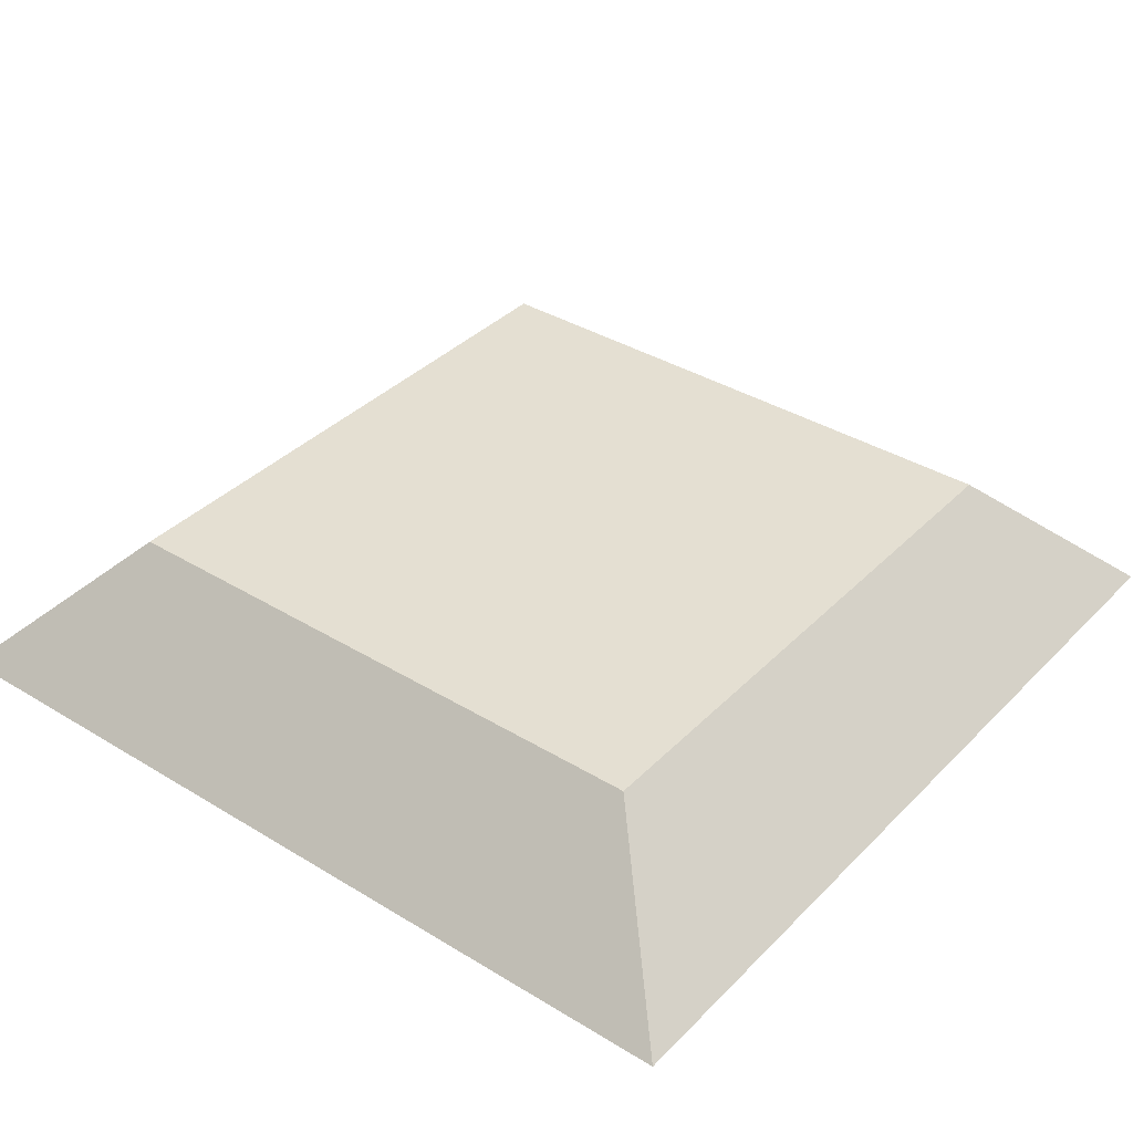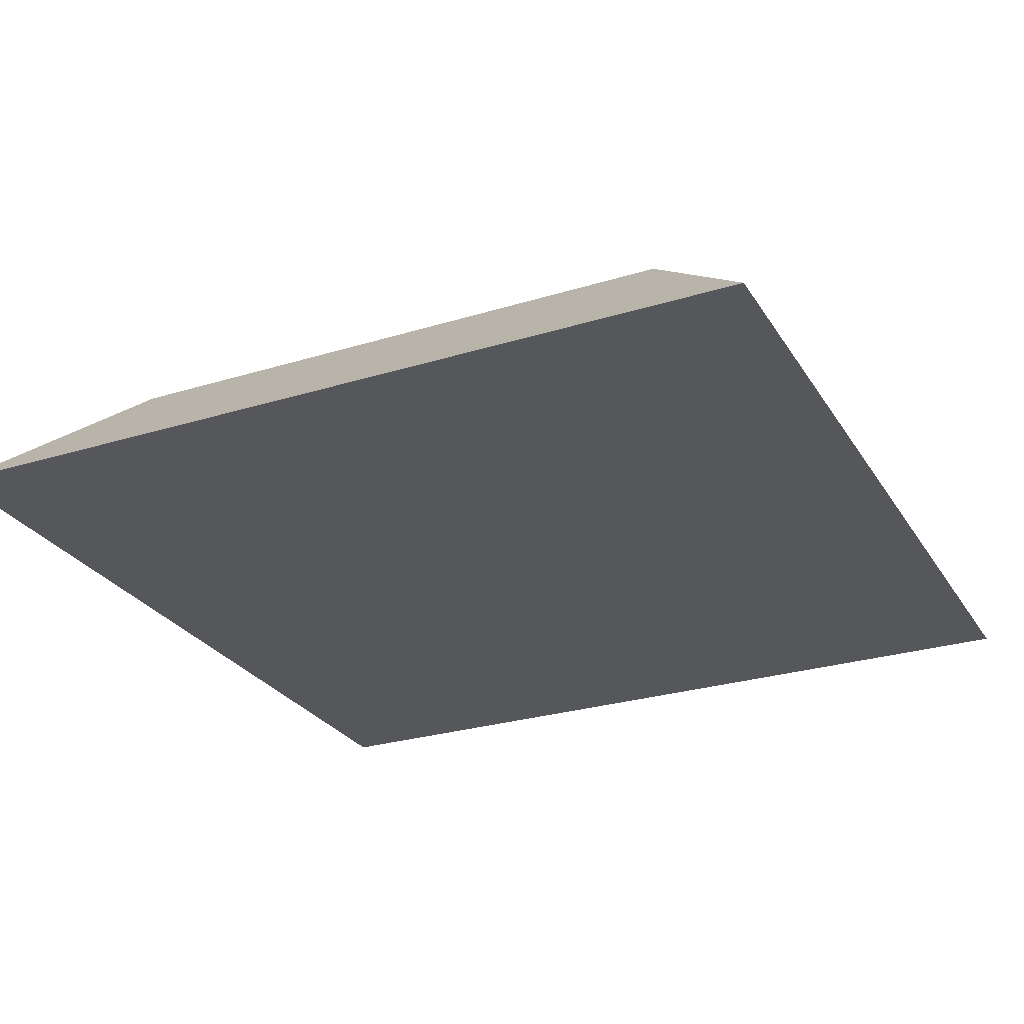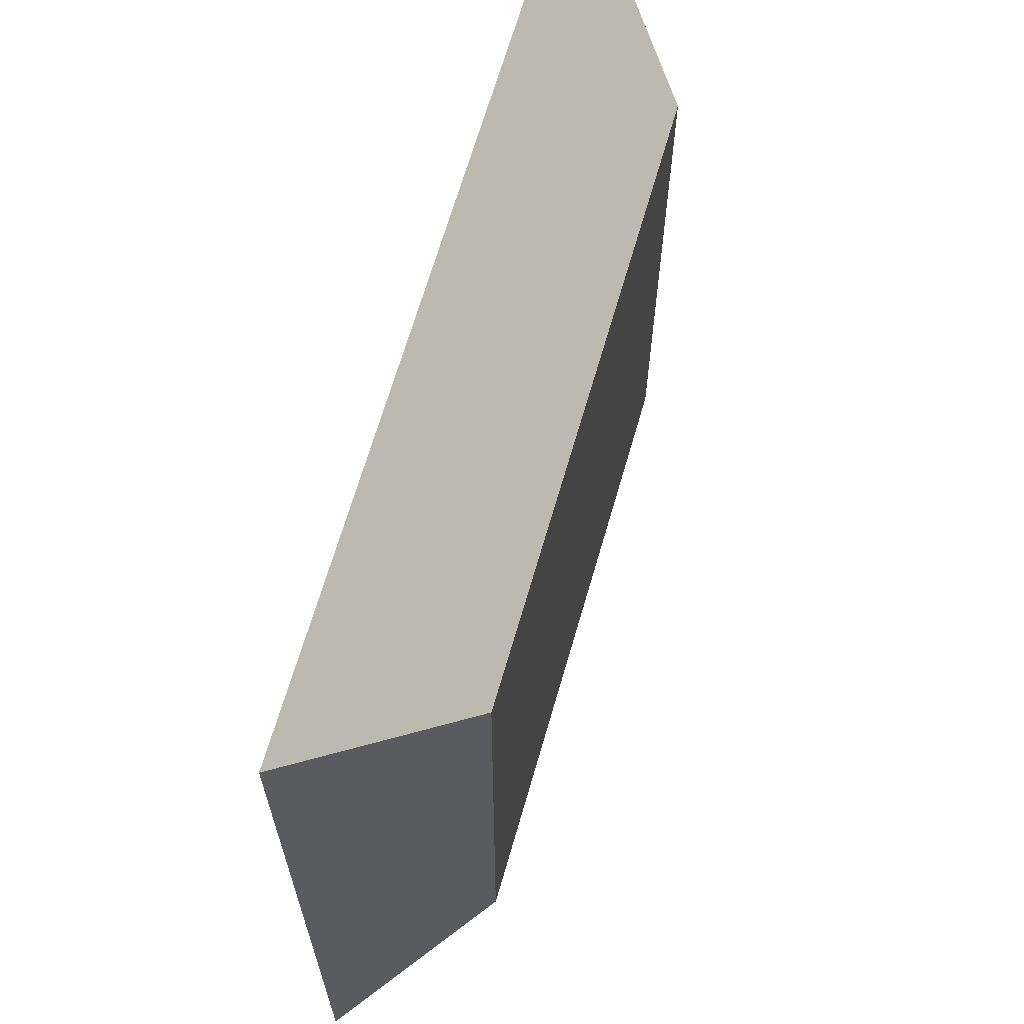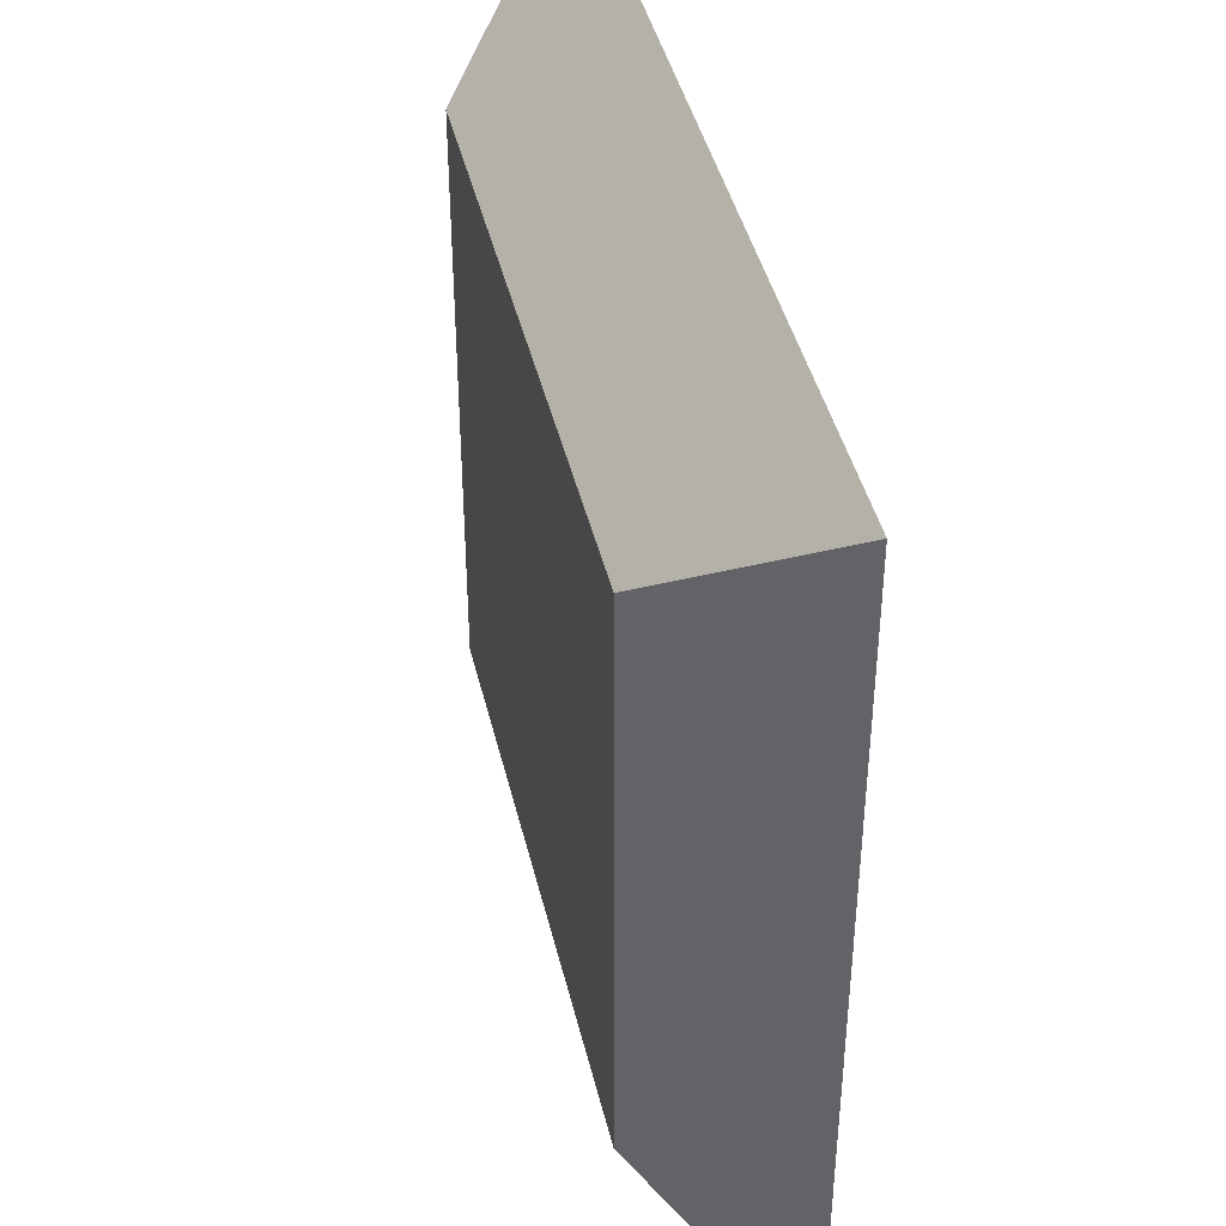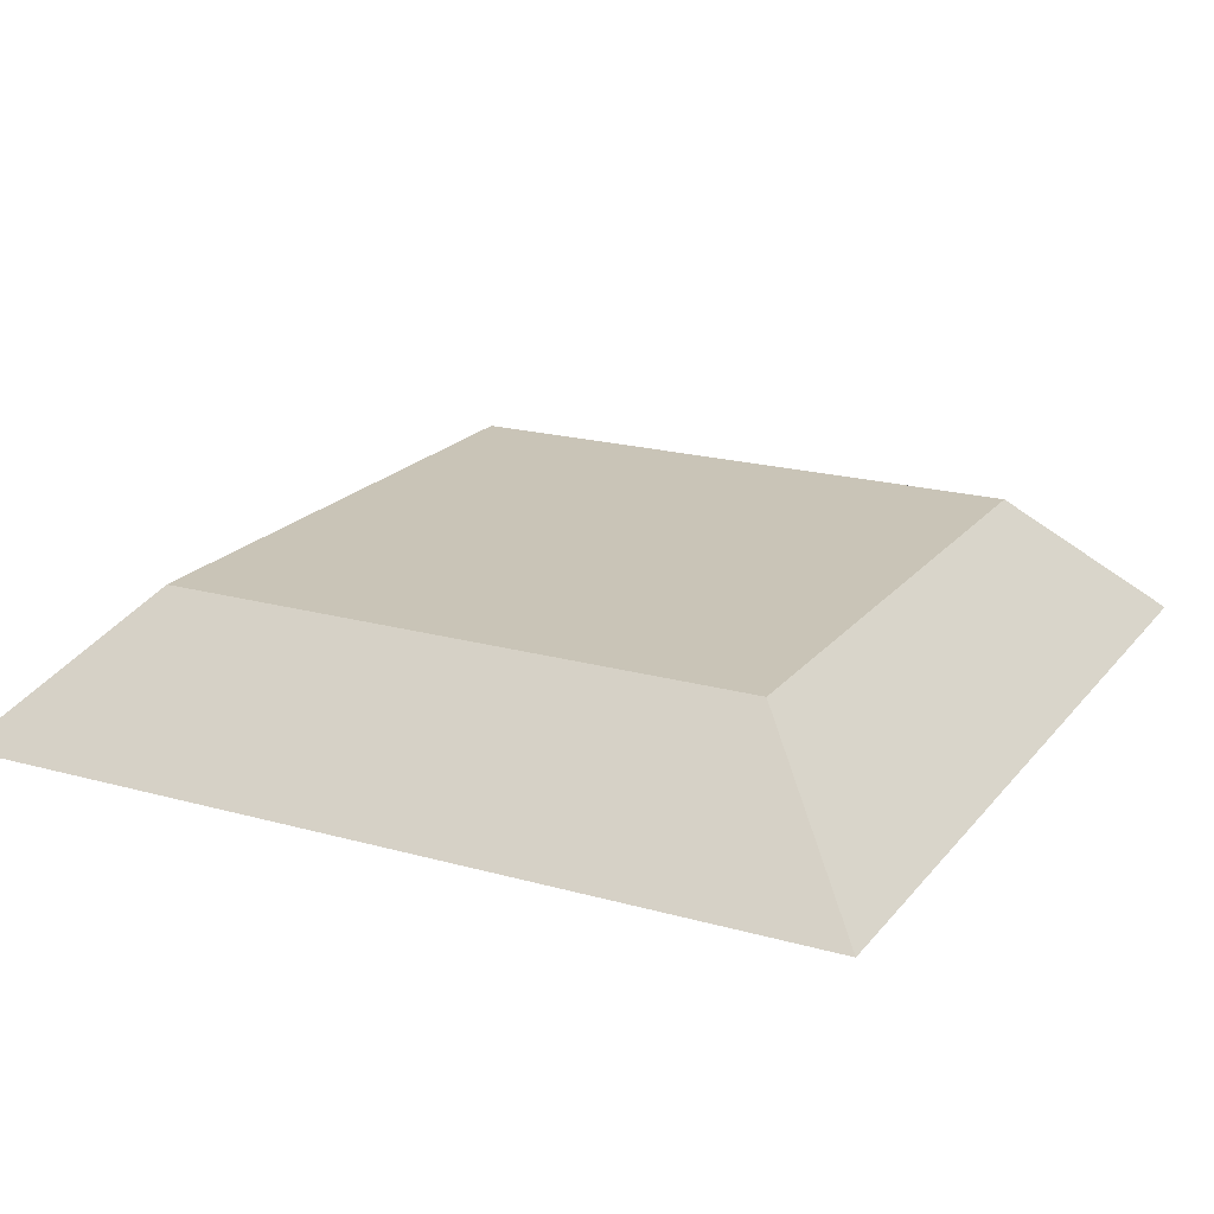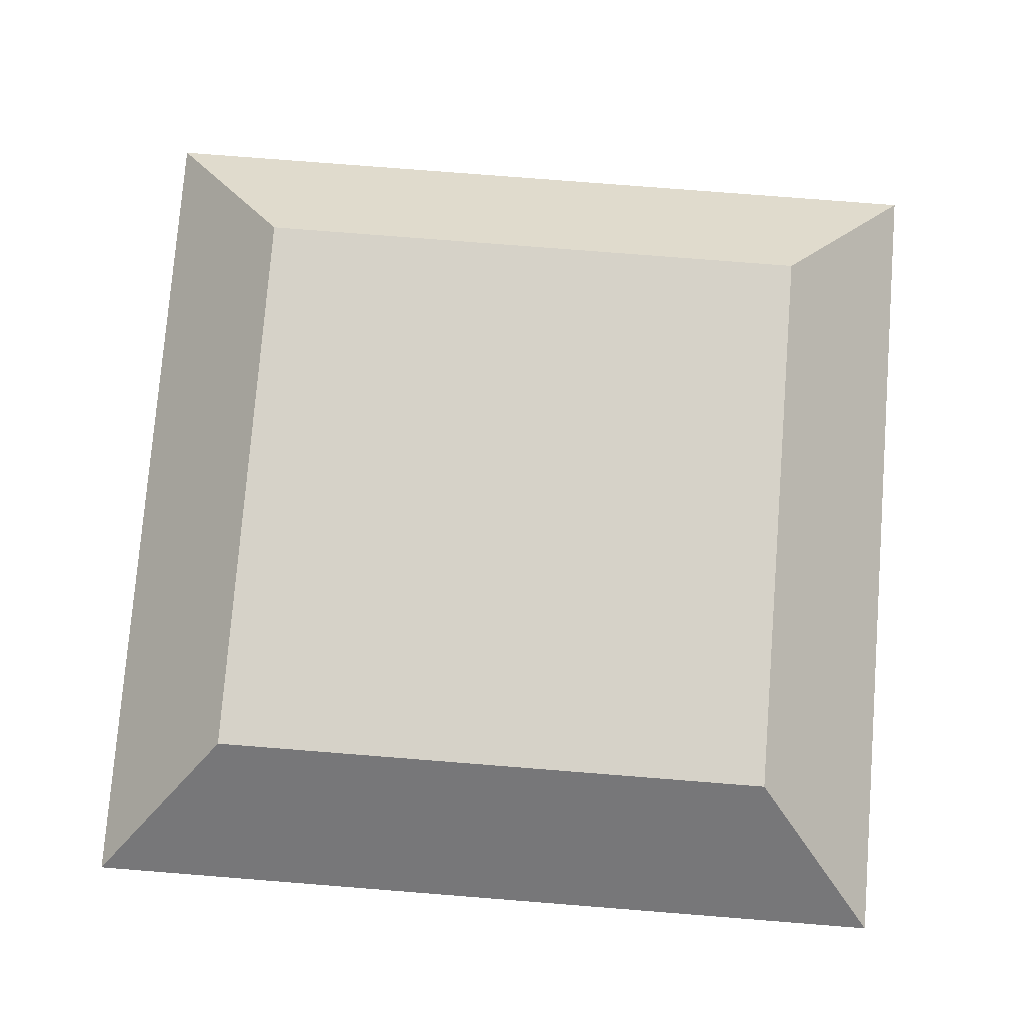
<metadata>
{"format":"obj","ext":"obj","renderer":"f3d","projection":"perspective","resolution":1024,"background":"white","views":[{"elev":37.0,"azim":128.2,"up":"+Y"},{"elev":-27.1,"azim":25.5,"up":"+Y"},{"elev":66.5,"azim":106.1,"up":"+Z"},{"elev":42.5,"azim":-103.1,"up":"+Z"},{"elev":20.0,"azim":27.2,"up":"+Y"},{"elev":77.5,"azim":4.5,"up":"+Y"}]}
</metadata>
<code>
g mesh03
v 0.2064 -0.03259 -0.2064
v 0.2064 -0.03259 0.2064
v -0.2064 -0.03259 0.2064
v -0.2064 -0.03259 -0.2064
v 0.1413 0.03259 -0.1413
v -0.1413 0.03259 -0.1413
v -0.1413 0.03259 0.1413
v 0.1413 0.03259 0.1413
v -0.2064 -0.03259 -0.2064
v -0.2064 -0.03259 0.2064
v -0.1413 0.03259 0.1413
v -0.1413 0.03259 -0.1413
v -0.2064 -0.03259 -0.2064
v -0.1413 0.03259 -0.1413
v 0.1413 0.03259 -0.1413
v 0.2064 -0.03259 -0.2064
v 0.2064 -0.03259 0.2064
v 0.2064 -0.03259 -0.2064
v 0.1413 0.03259 -0.1413
v 0.1413 0.03259 0.1413
v -0.1413 0.03259 0.1413
v -0.2064 -0.03259 0.2064
v 0.2064 -0.03259 0.2064
v 0.1413 0.03259 0.1413
g mesh03_0
f 3 2 1
f 4 3 1
f 7 6 5
f 8 7 5
f 11 10 9
f 12 11 9
f 15 14 13
f 16 15 13
f 19 18 17
f 20 19 17
f 23 22 21
f 24 23 21

</code>
